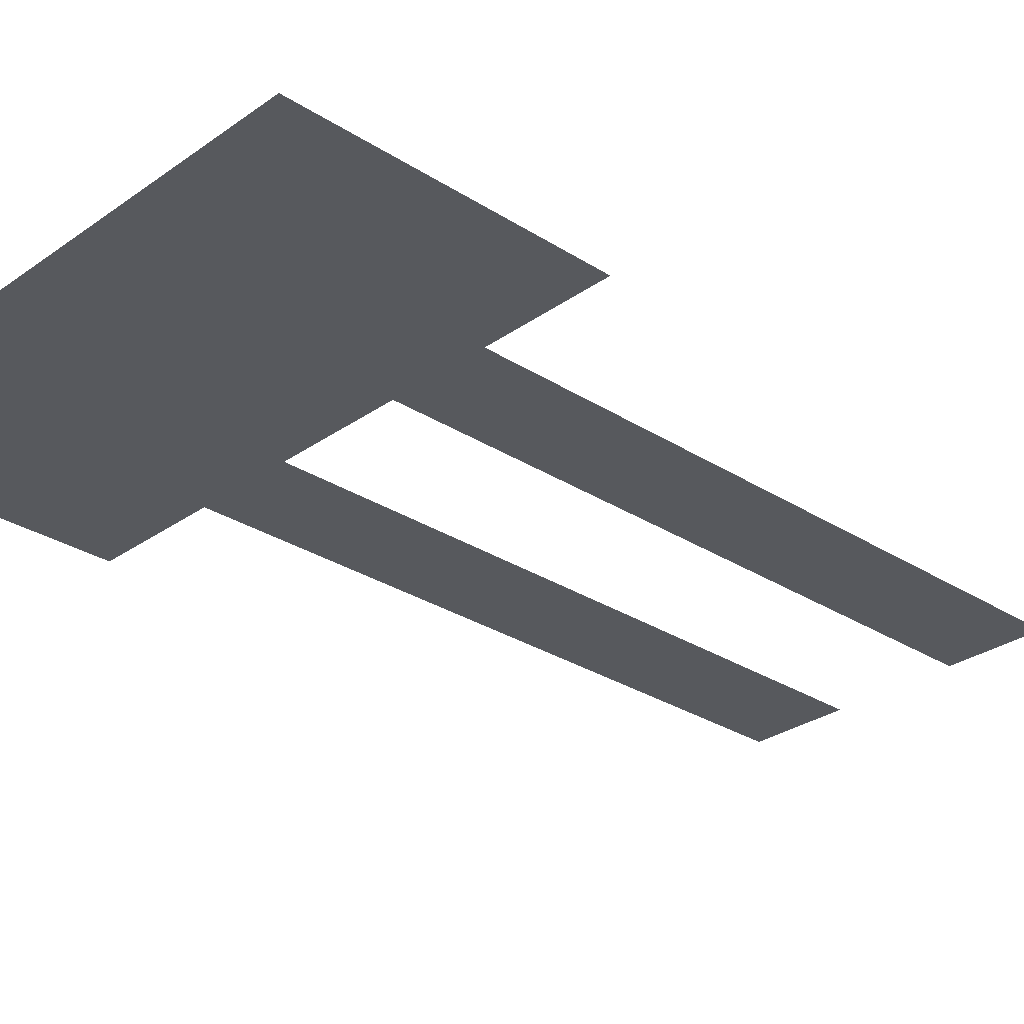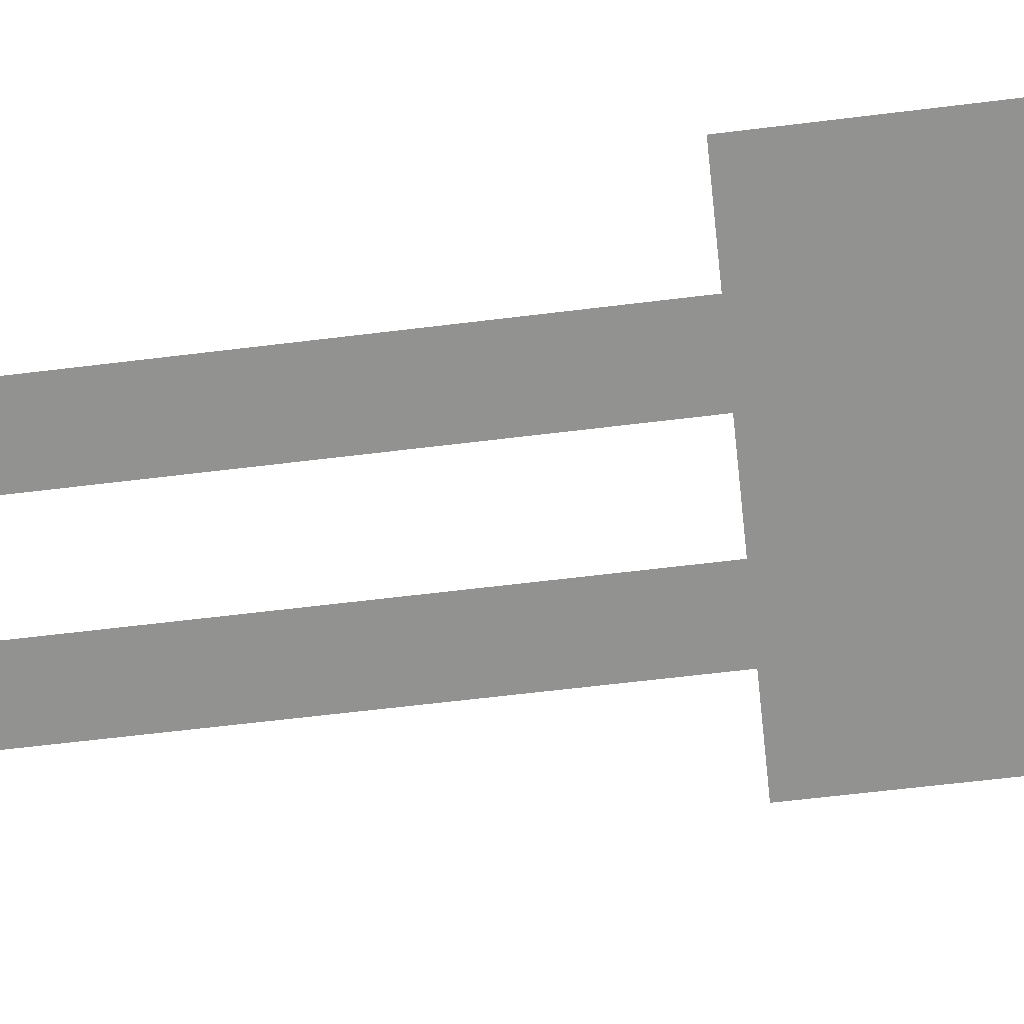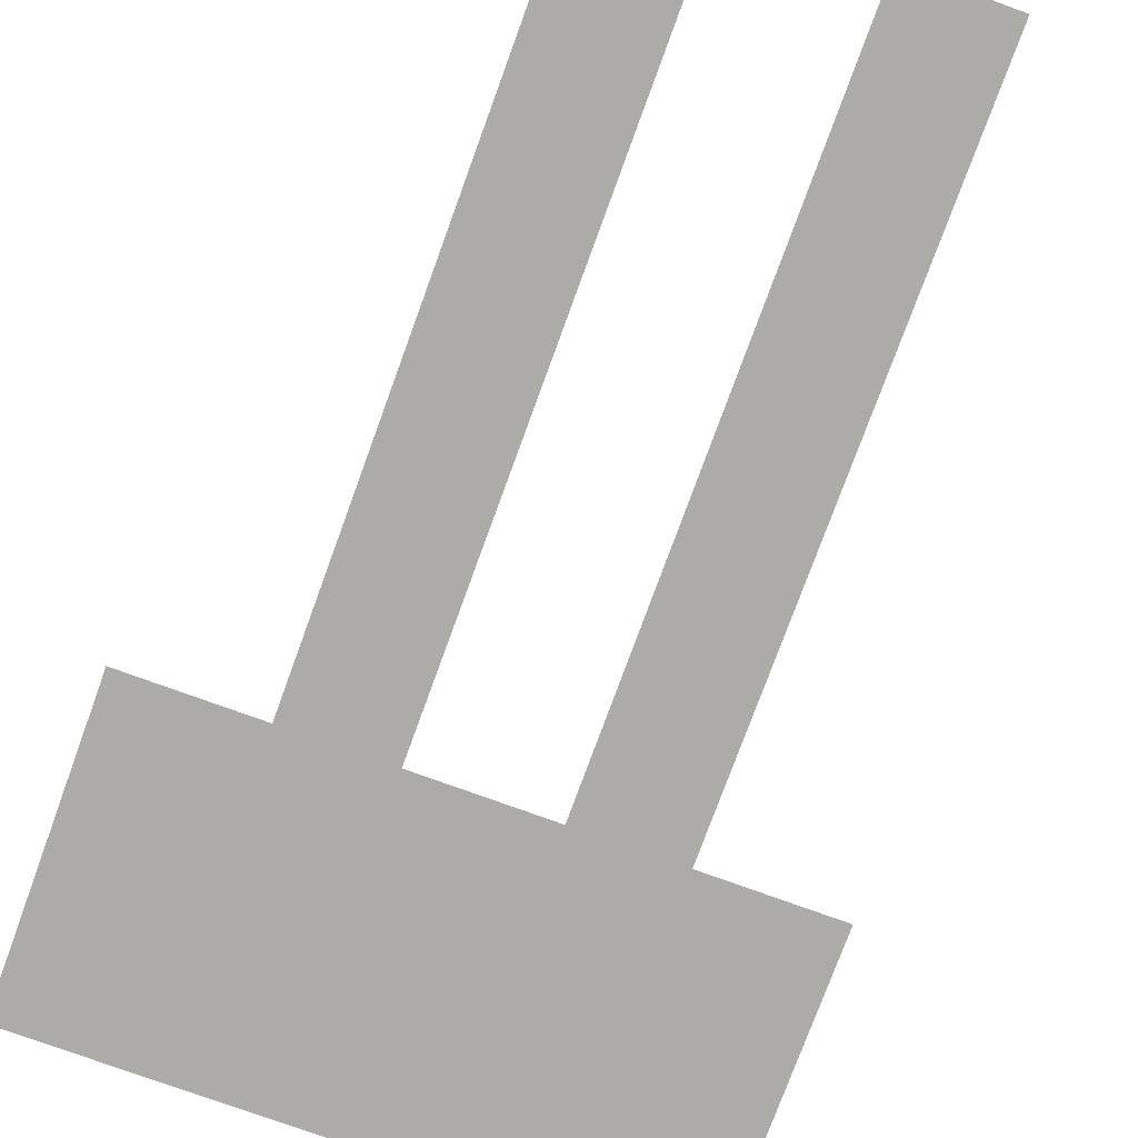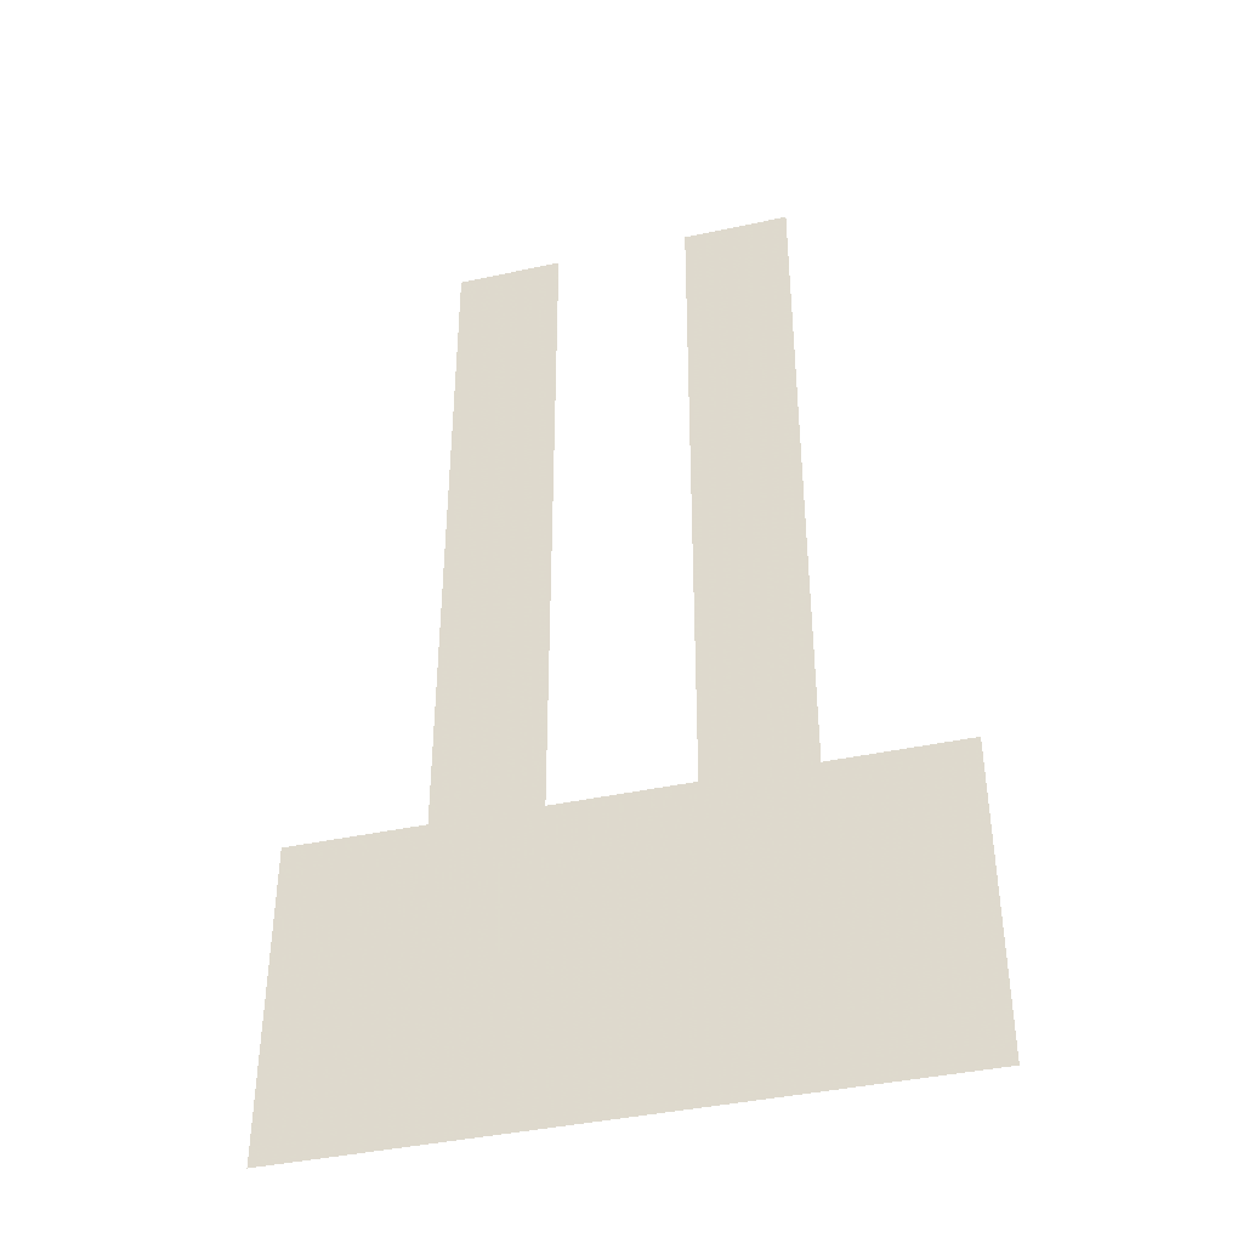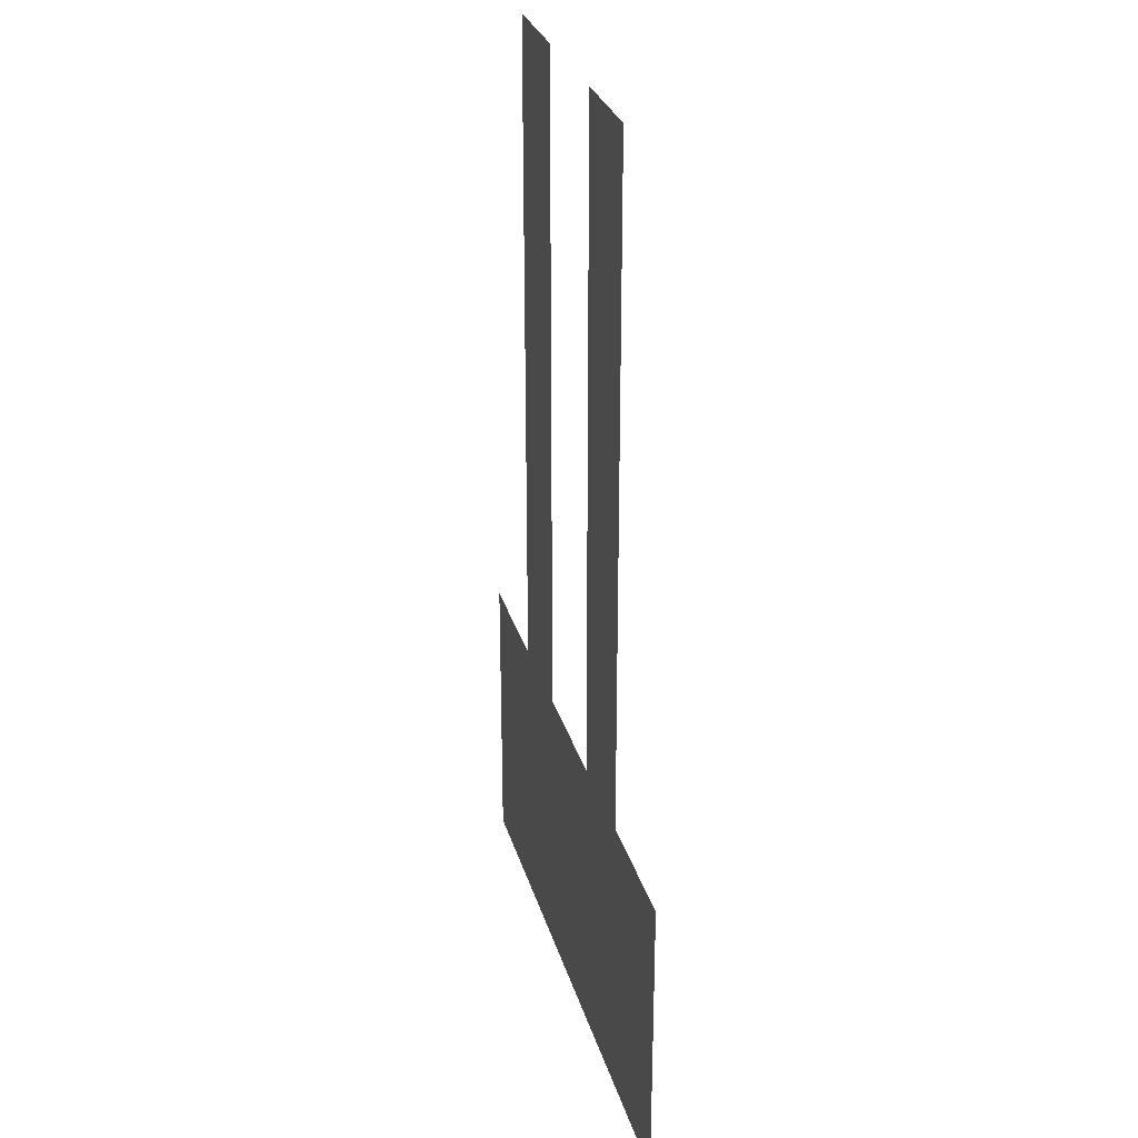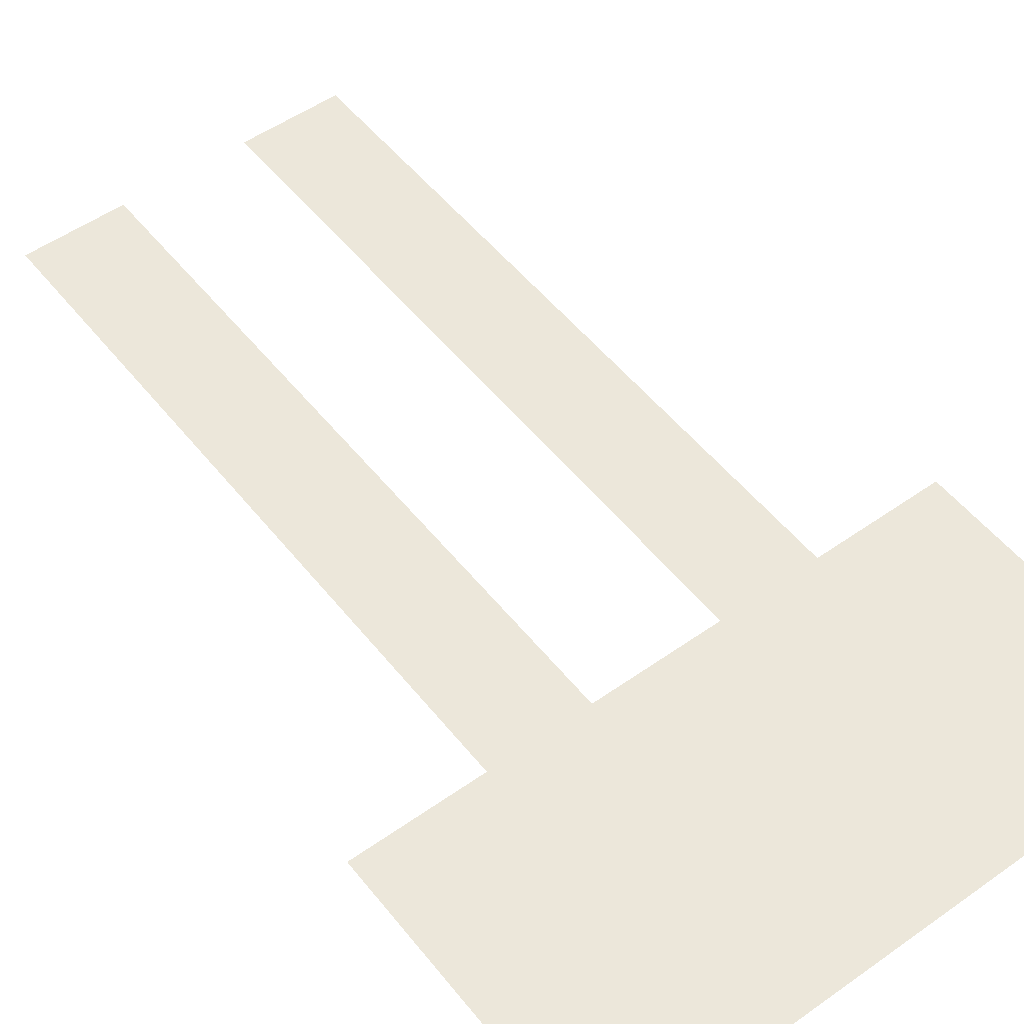
<metadata>
{"format":"obj","ext":"obj","renderer":"f3d","projection":"perspective","resolution":1024,"background":"white","views":[{"elev":-29.0,"azim":-133.6,"up":"+Y"},{"elev":-66.3,"azim":96.9,"up":"+Y"},{"elev":-76.2,"azim":-20.0,"up":"+Y"},{"elev":-40.8,"azim":14.8,"up":"+Z"},{"elev":28.6,"azim":-104.9,"up":"+Z"},{"elev":52.2,"azim":142.6,"up":"+Y"}]}
</metadata>
<code>
v 0.2106 0 0.00072
v 0.2106 0 -0.1585
v 0.2347 0 -0.1585
v 0.2347 0 0.00072
v 0.2653 0 0.00072
v 0.2653 0 -0.1585
v 0.2894 0 -0.1585
v 0.2894 0 0.00072
v 0.18 0 -0.2295
v 0.2106 0 -0.1585
v 0.18 0 -0.1585
v 0.18 0 -0.2295
v 0.2347 0 -0.1585
v 0.2106 0 -0.1585
v 0.18 0 -0.2295
v 0.32 0 -0.2295
v 0.2653 0 -0.1585
v 0.2347 0 -0.1585
v 0.32 0 -0.2295
v 0.2894 0 -0.1585
v 0.2653 0 -0.1585
v 0.32 0 -0.2295
v 0.32 0 -0.1585
v 0.2894 0 -0.1585
g mesh7278090
f 1 2 3
f 3 4 1
f 5 6 7
f 7 8 5
f 9 10 11
f 12 13 14
f 15 16 17
f 17 18 15
f 19 20 21
f 22 23 24

</code>
